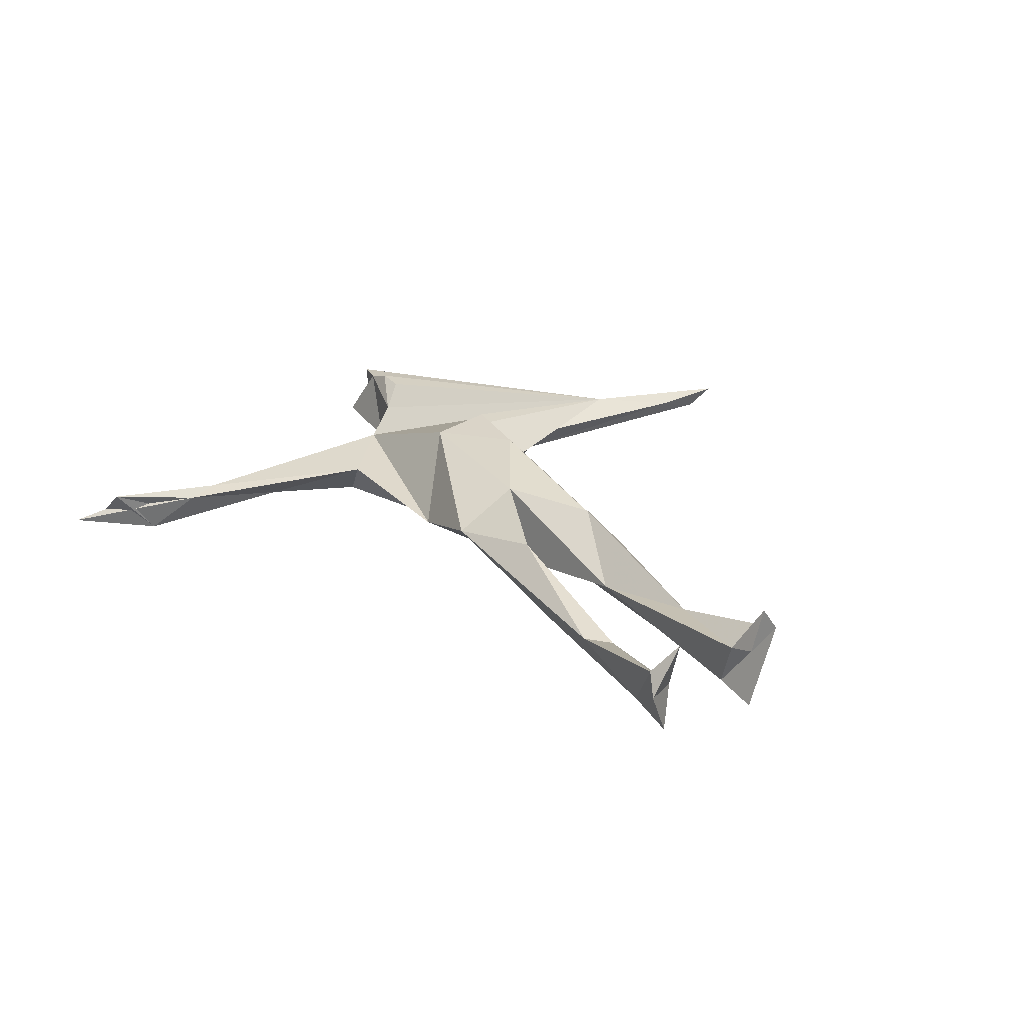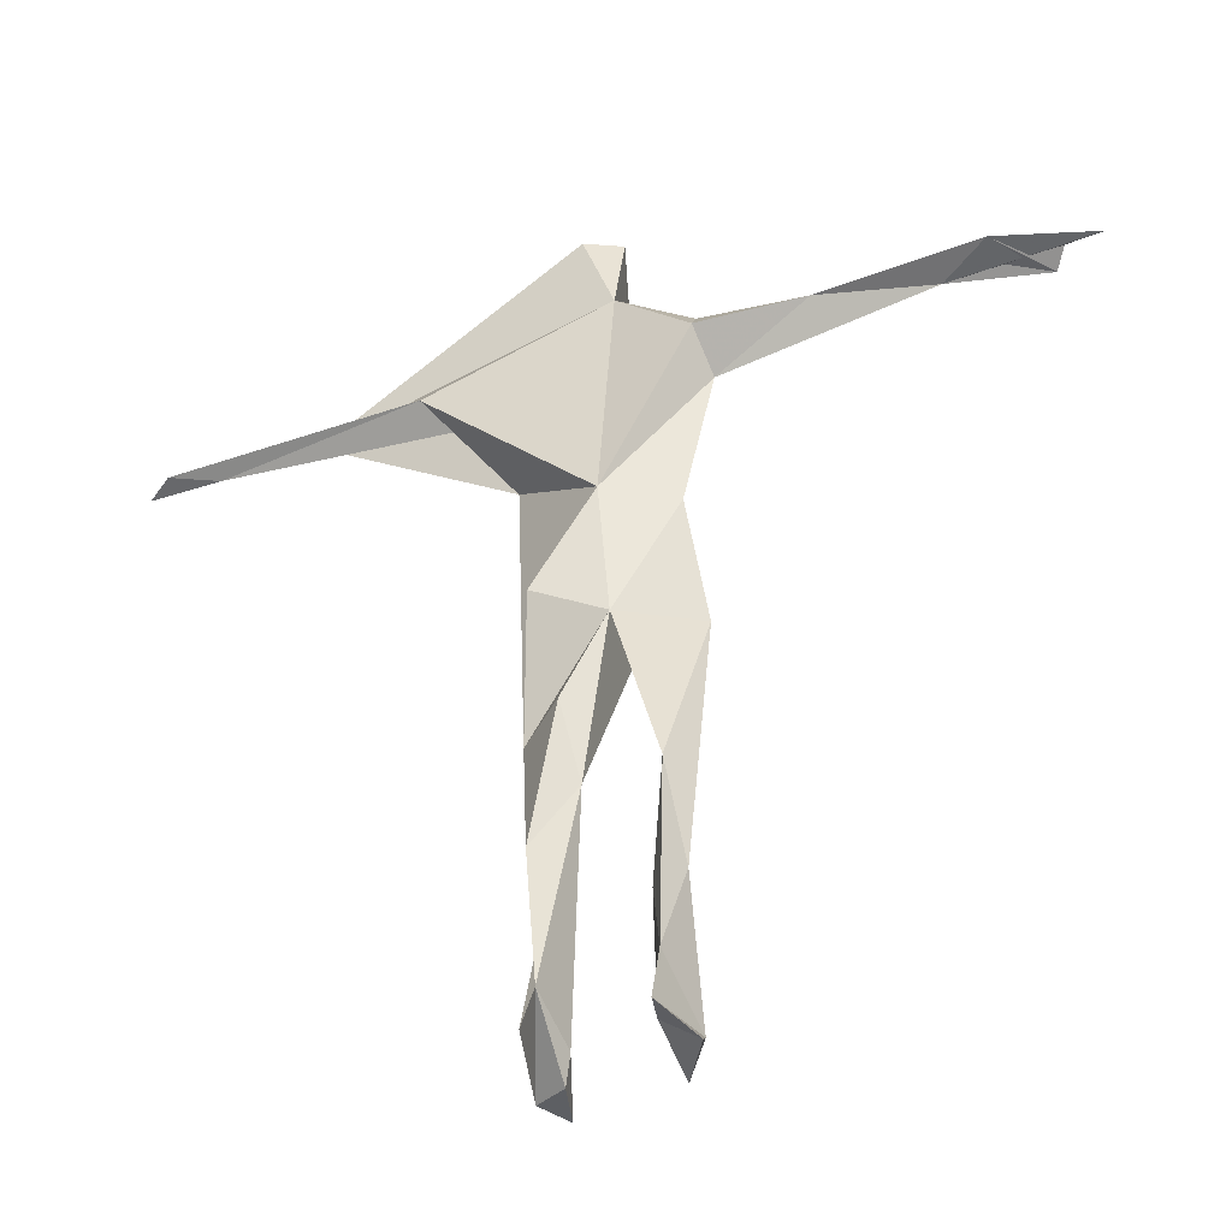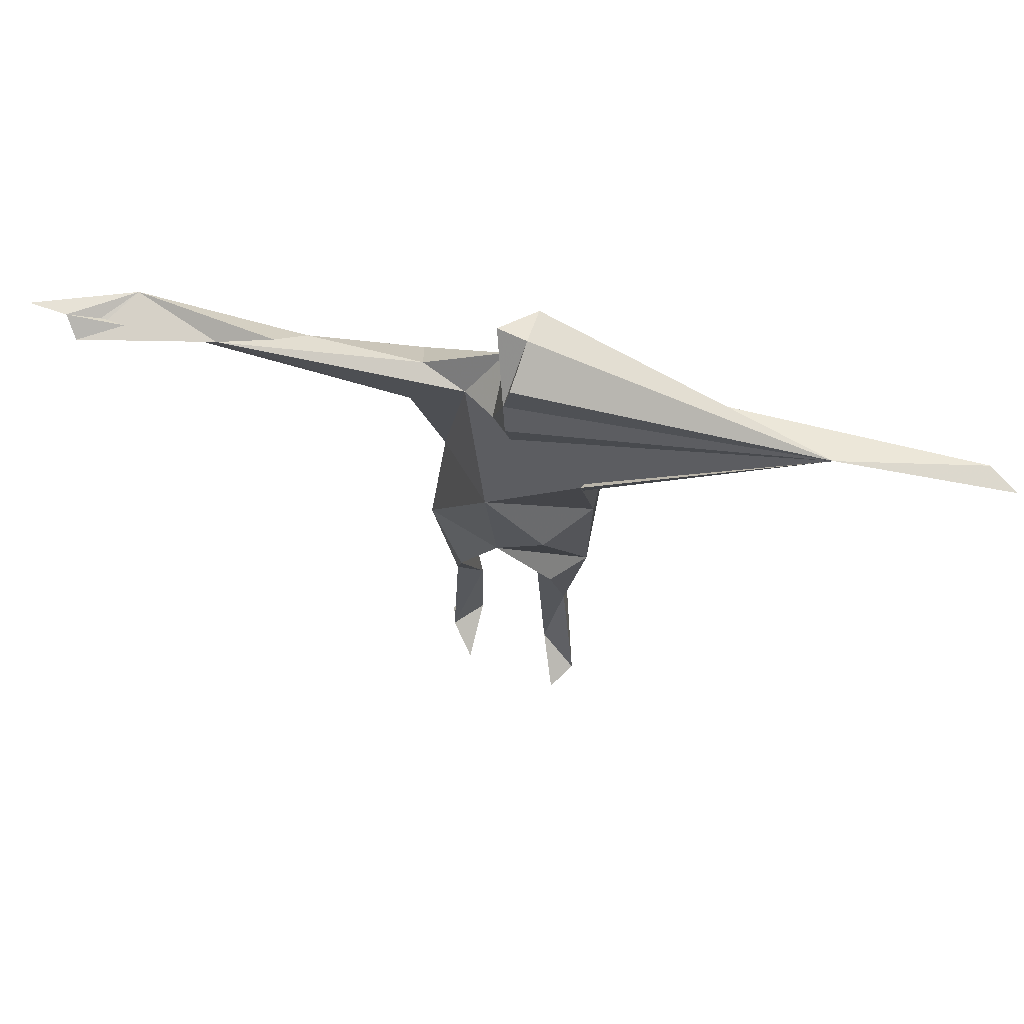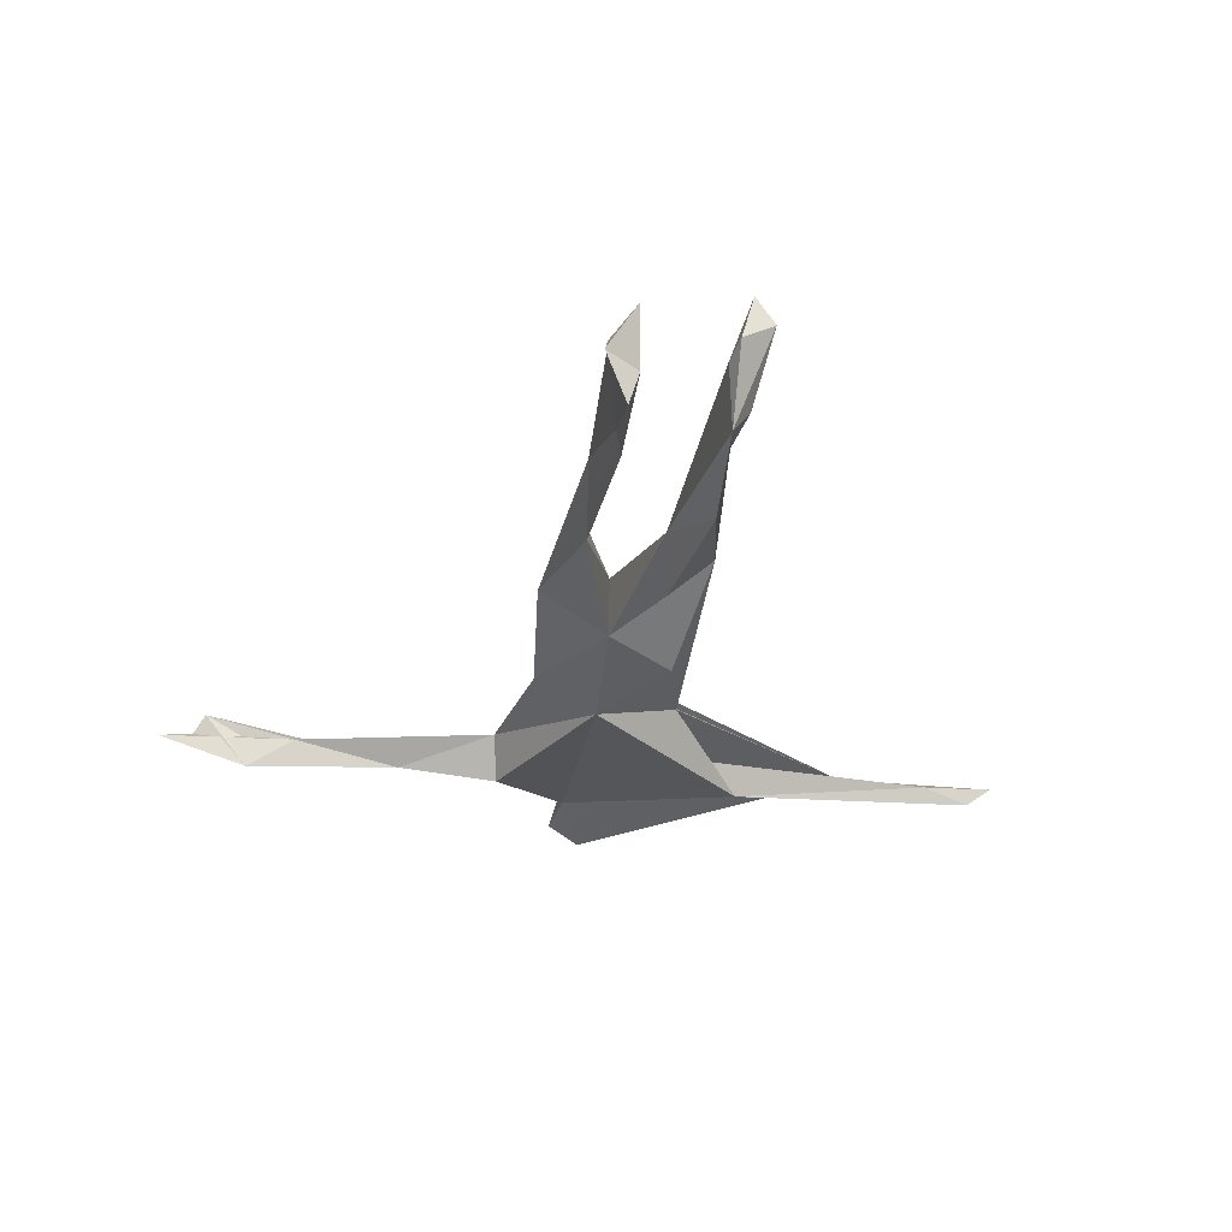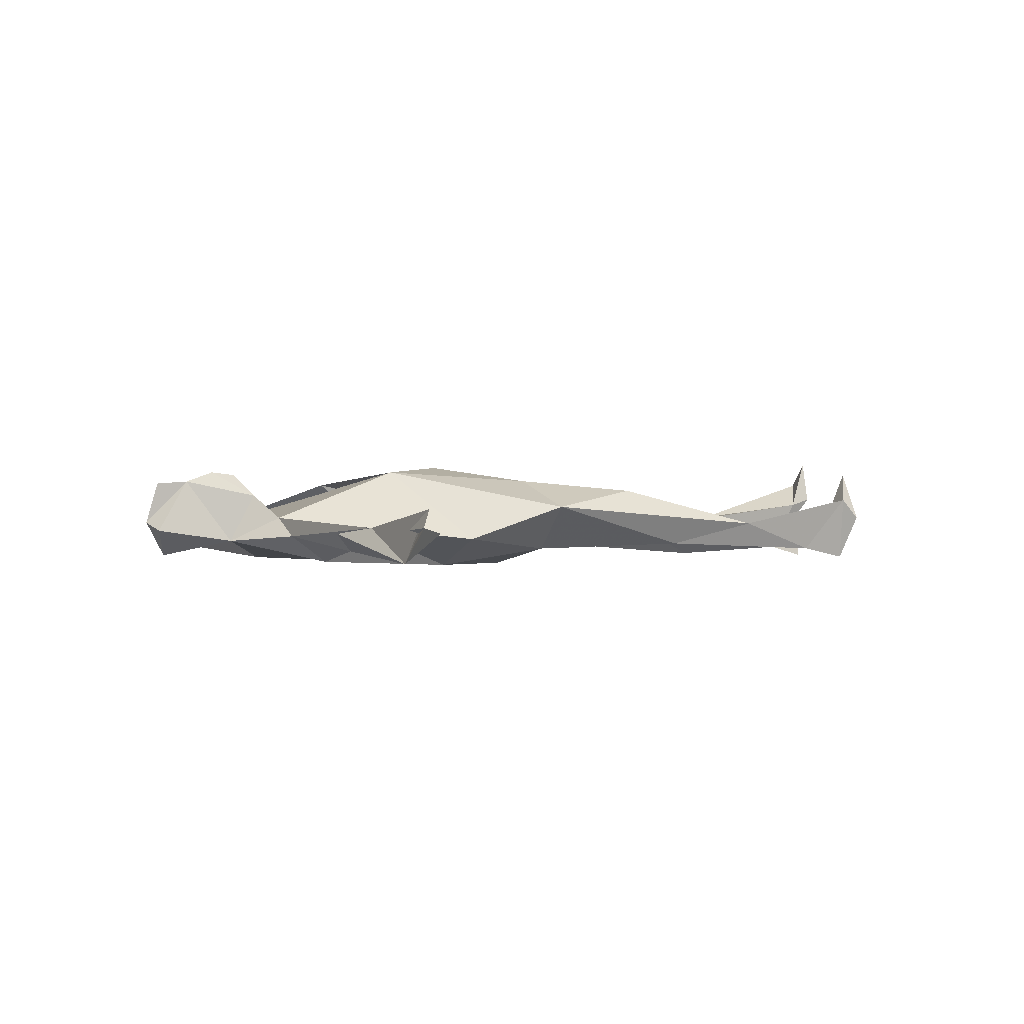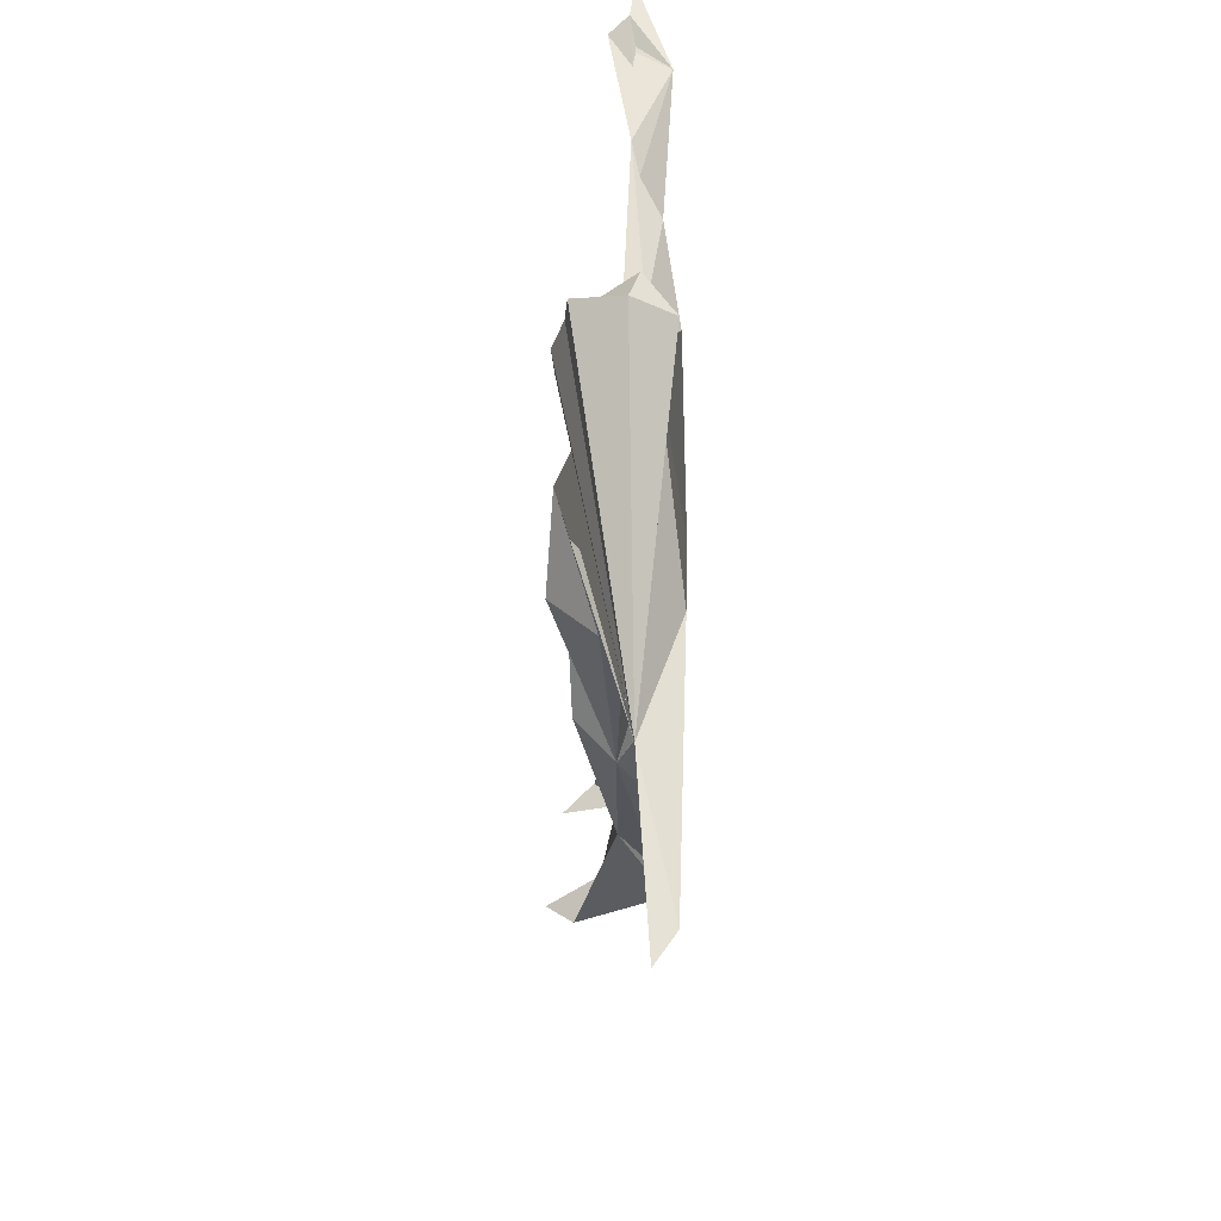
<metadata>
{"format":"obj","ext":"obj","renderer":"f3d","projection":"perspective","resolution":1024,"background":"white","views":[{"elev":25.8,"azim":-27.9,"up":"+Z"},{"elev":-41.6,"azim":-158.6,"up":"+Y"},{"elev":72.5,"azim":11.7,"up":"+Y"},{"elev":-31.2,"azim":-7.9,"up":"+Z"},{"elev":-0.3,"azim":-113.4,"up":"+Z"},{"elev":58.1,"azim":89.7,"up":"+Y"}]}
</metadata>
<code>
v 0.009222 0.3726 0.118
v -0.006621 0.4911 0.1019
v 0.01642 0.5798 0.006802
v 0.02323 0.5377 -0.06933
v 0.141 0.1153 0.09832
v 0.2541 0.1713 -0.02162
v 0.1734 -0.003283 0.006724
v 0.1653 -0.1398 0.05349
v 0.1081 -0.3424 -0.09483
v 0.08123 -0.1577 0.1424
v -0.02113 -0.3545 0.1093
v 0.06474 -0.5609 -0.05206
v 0.09314 -0.5385 0.1015
v 0.1582 -0.5871 0.02312
v 0.03976 -0.7196 -0.006803
v 0.1076 -0.8763 -0.07365
v 0.09251 -1.136 -0.05805
v 0.342 0.2201 -0.08062
v 0.7786 0.2117 -0.03066
v 0.5915 0.2606 0.0006952
v 0.9367 0.2241 -0.01966
v 0.8792 0.2297 -0.06047
v 0.004517 0.5567 0.09699
v 0.115 -0.9432 0.0205
v 0.118 -1.246 0.1623
v 0.09246 -1.245 0.06831
v 0.1581 -1.238 0.1068
v 0.108 -1.225 -0.08052
v 0.07863 -1.191 0.05388
v 0.001088 0.4291 0.1241
v -0.03283 0.3369 0.06968
v -0.04089 0.564 -0.01214
v -0.02876 0.392 -0.03605
v -0.0389 -2.987e-05 0.1272
v -0.2098 0.1488 -0.00173
v -0.1971 0.2153 -0.0833
v -0.02082 -0.1442 -0.0965
v -0.0291 -0.4019 -0.05786
v -0.1159 -0.7305 -0.04566
v -0.1066 -0.6021 0.08572
v -0.1387 -0.9293 0.004431
v -0.1128 -1.115 -0.05977
v -0.08205 -0.9597 -0.006541
v -0.09643 0.2953 0.01742
v -0.174 -0.3906 0.04468
v -0.5785 0.2391 -0.005008
v -0.4668 0.2775 -0.01781
v -0.4152 0.23 -0.05631
v -0.1846 0.2914 -0.02472
v -0.8701 0.2317 -0.004627
v -0.7487 0.2263 -0.07863
v -0.6461 0.2102 -0.01352
v -0.8442 0.2104 0.03357
v -0.9463 0.2258 -0.01548
v -0.156 -0.1649 -0.03286
v -0.08743 -1.242 0.1298
v -0.08092 -1.195 0.01234
v -0.1511 -1.244 0.01893
v -0.1395 -1.21 0.06492
v -0.1066 -1.221 -0.08194
f 30 1 20
f 3 20 4
f 2 30 20
f 33 4 20
f 34 10 8
f 17 14 24
f 15 24 13
f 20 5 7
f 12 15 38
f 11 15 13
f 15 17 29
f 18 19 6
f 6 19 20
f 6 20 7
f 21 20 19
f 18 20 22
f 21 22 20
f 19 22 21
f 19 18 22
f 7 5 8
f 18 7 37
f 7 18 6
f 37 33 18
f 20 18 33
f 20 34 5
f 9 14 38
f 38 14 12
f 11 38 15
f 17 16 14
f 12 14 16
f 29 24 15
f 14 7 8
f 9 38 37
f 20 3 23
f 20 1 31
f 25 29 26
f 29 27 24
f 26 29 17
f 28 17 24
f 26 27 25
f 27 26 17
f 28 27 17
f 27 29 25
f 24 14 13
f 13 14 11
f 11 14 10
f 8 10 14
f 7 14 37
f 37 14 9
f 15 12 16
f 15 16 17
f 28 24 27
f 34 11 10
f 34 8 5
f 31 1 30
f 44 33 49
f 33 44 31
f 32 4 33
f 32 2 3
f 33 31 2
f 3 4 32
f 31 30 2
f 41 40 45
f 41 45 39
f 43 41 59
f 45 38 39
f 40 39 11
f 39 40 43
f 38 11 39
f 46 48 47
f 48 51 47
f 44 46 35
f 51 48 52
f 46 53 52
f 46 51 53
f 54 52 50
f 54 51 52
f 54 50 51
f 50 52 53
f 51 50 53
f 52 35 46
f 46 49 48
f 52 48 35
f 35 48 36
f 46 47 51
f 36 48 49
f 35 37 55
f 49 33 36
f 36 33 37
f 44 49 46
f 34 20 44
f 39 43 42
f 45 34 55
f 23 3 2
f 20 23 2
f 44 20 31
f 41 42 59
f 41 39 42
f 59 57 43
f 59 42 60
f 57 59 56
f 42 57 60
f 56 58 57
f 58 56 59
f 40 41 43
f 11 45 40
f 34 45 11
f 45 55 38
f 36 37 35
f 37 38 55
f 58 59 60
f 43 57 42
f 57 58 60
f 32 33 2
f 34 44 55
f 35 55 44

</code>
